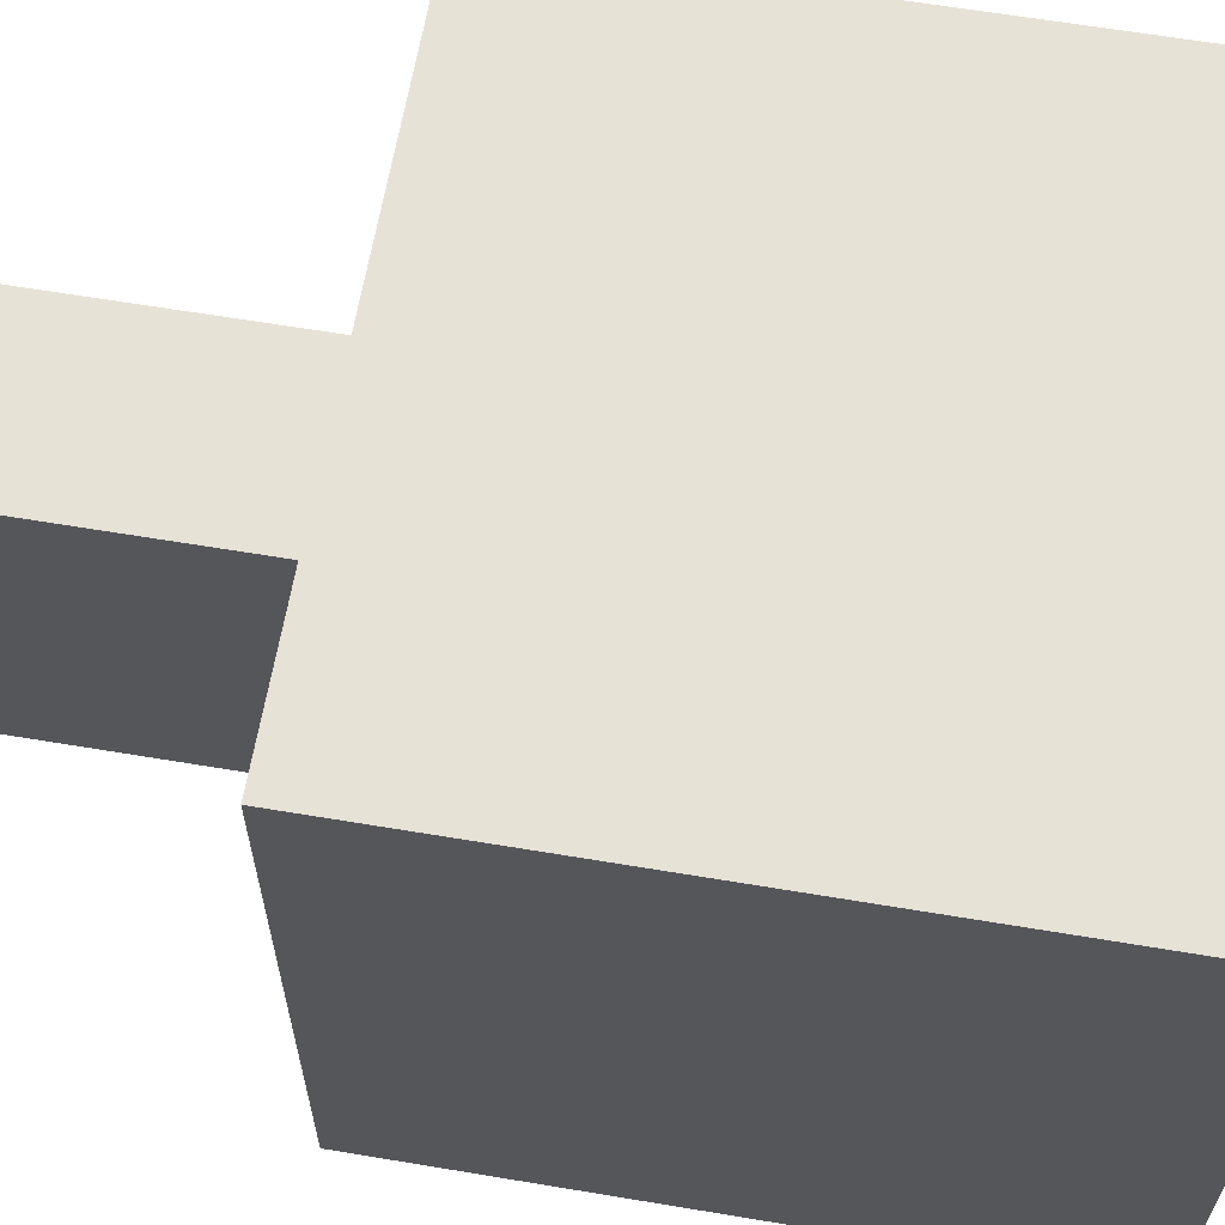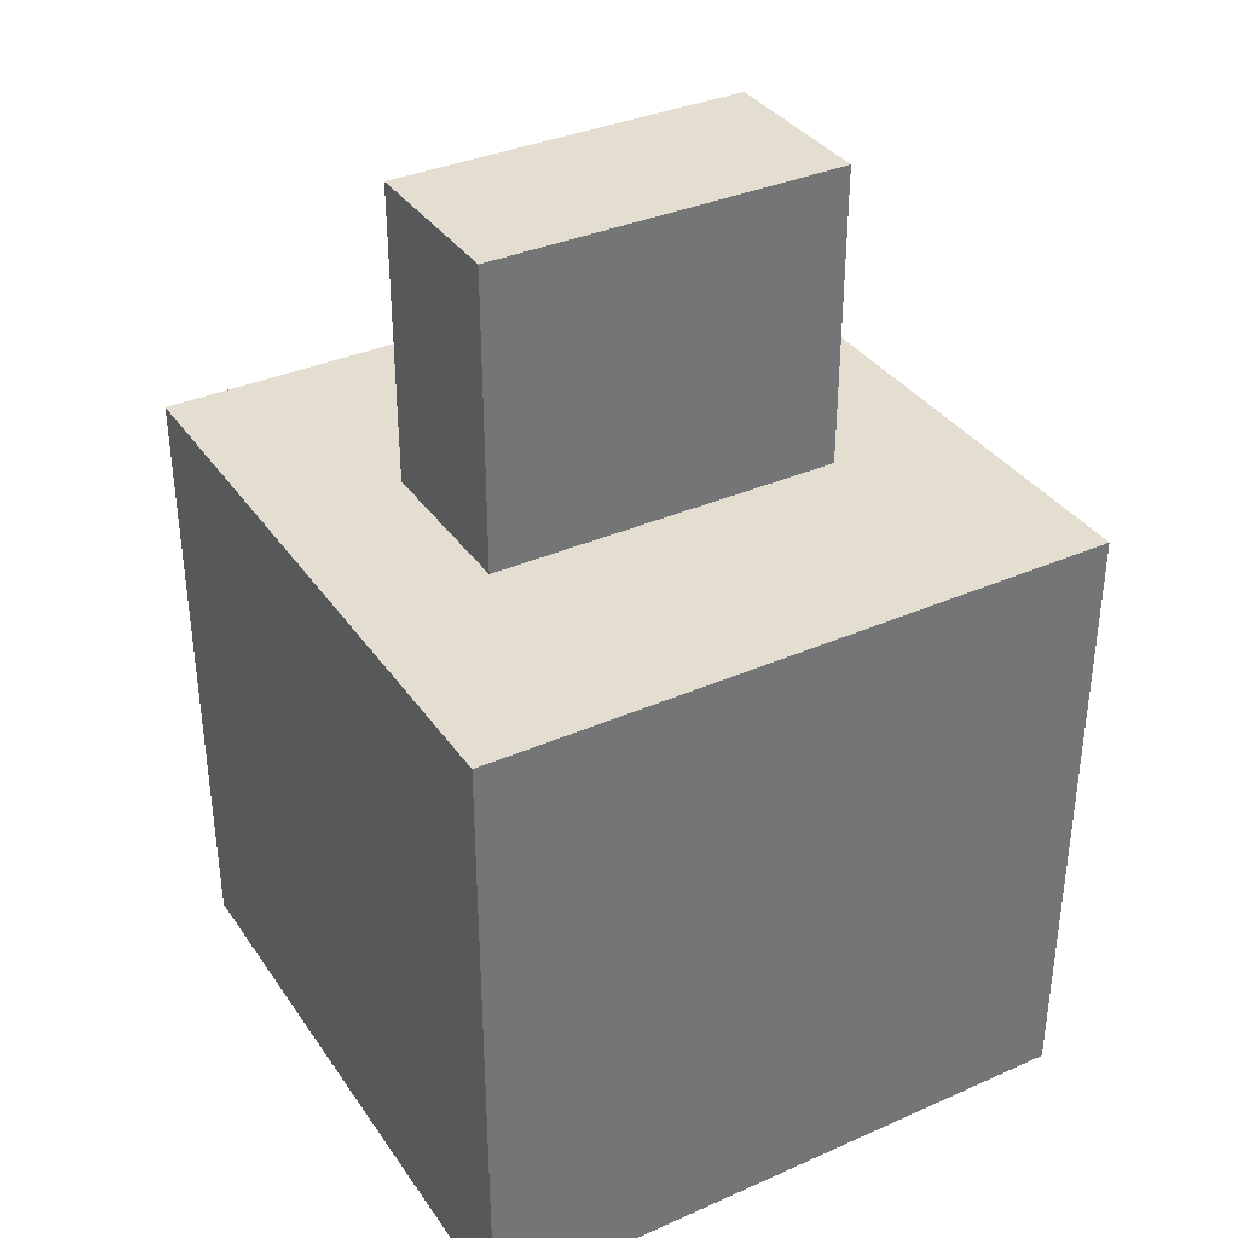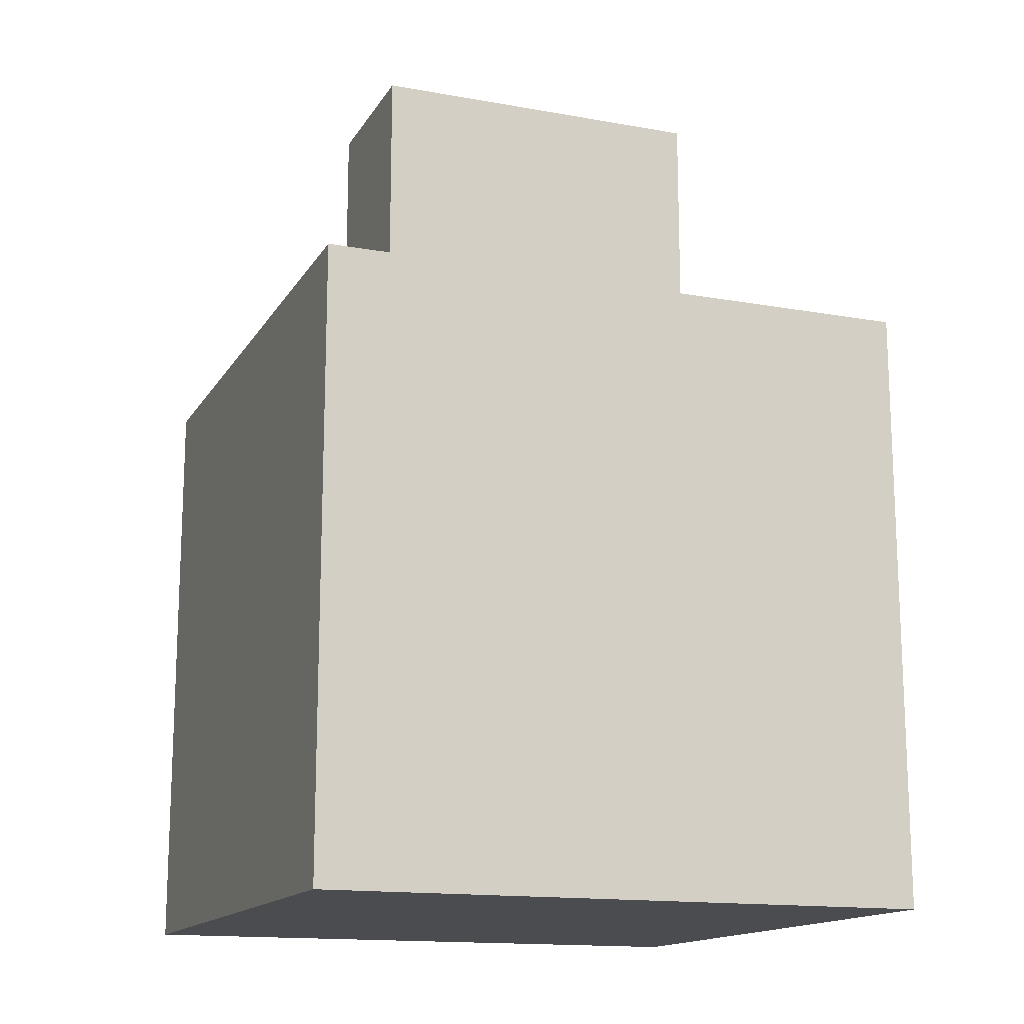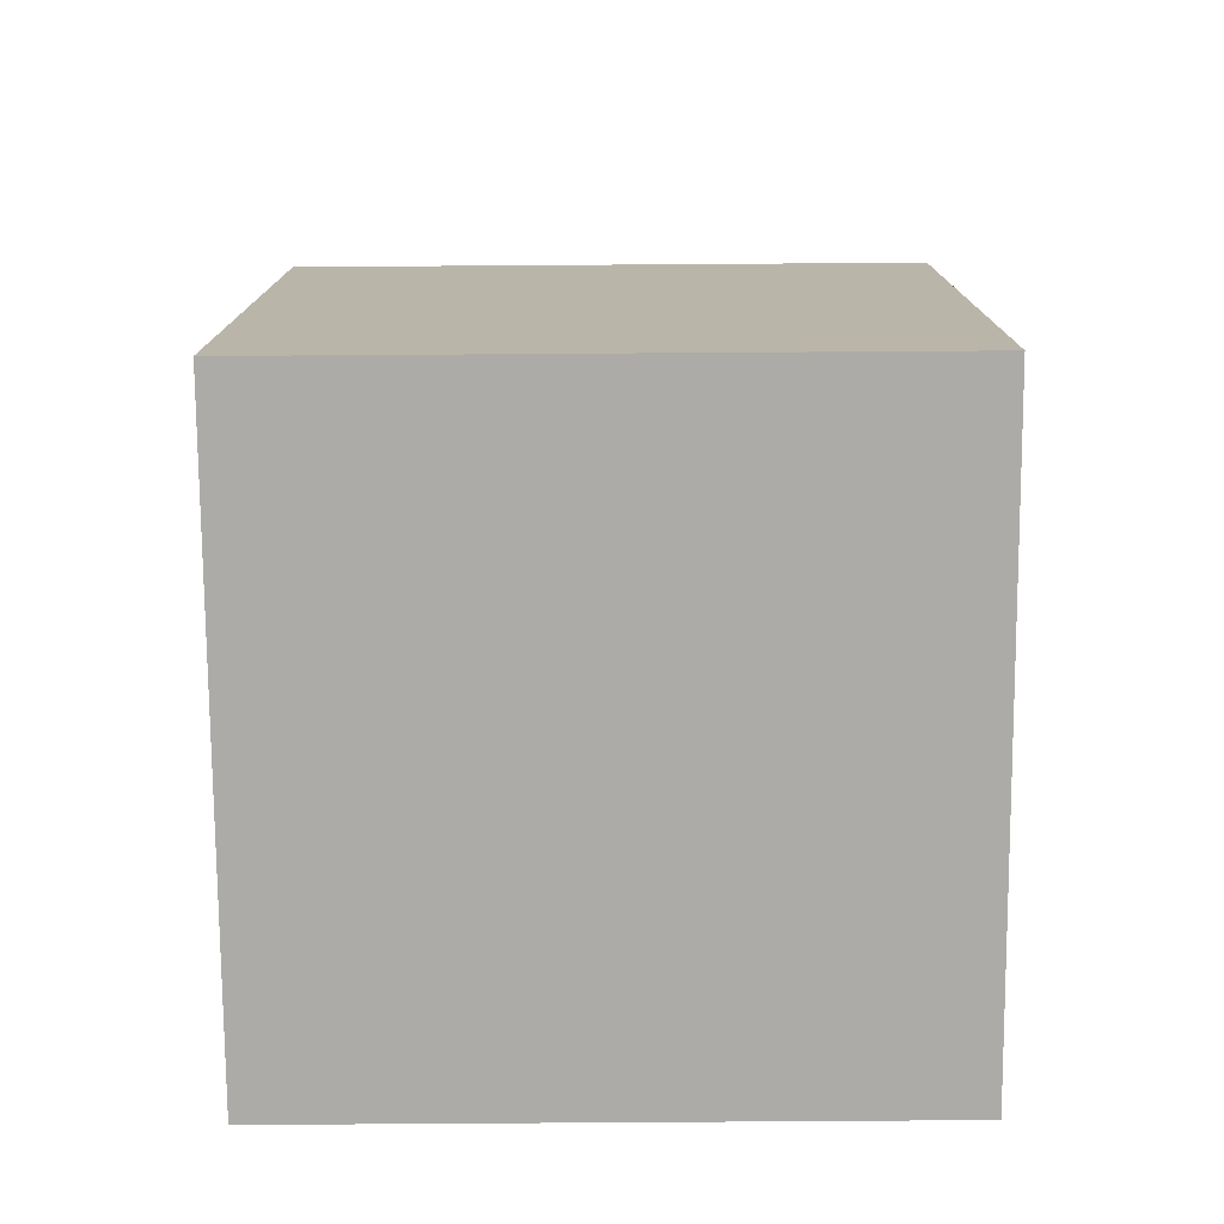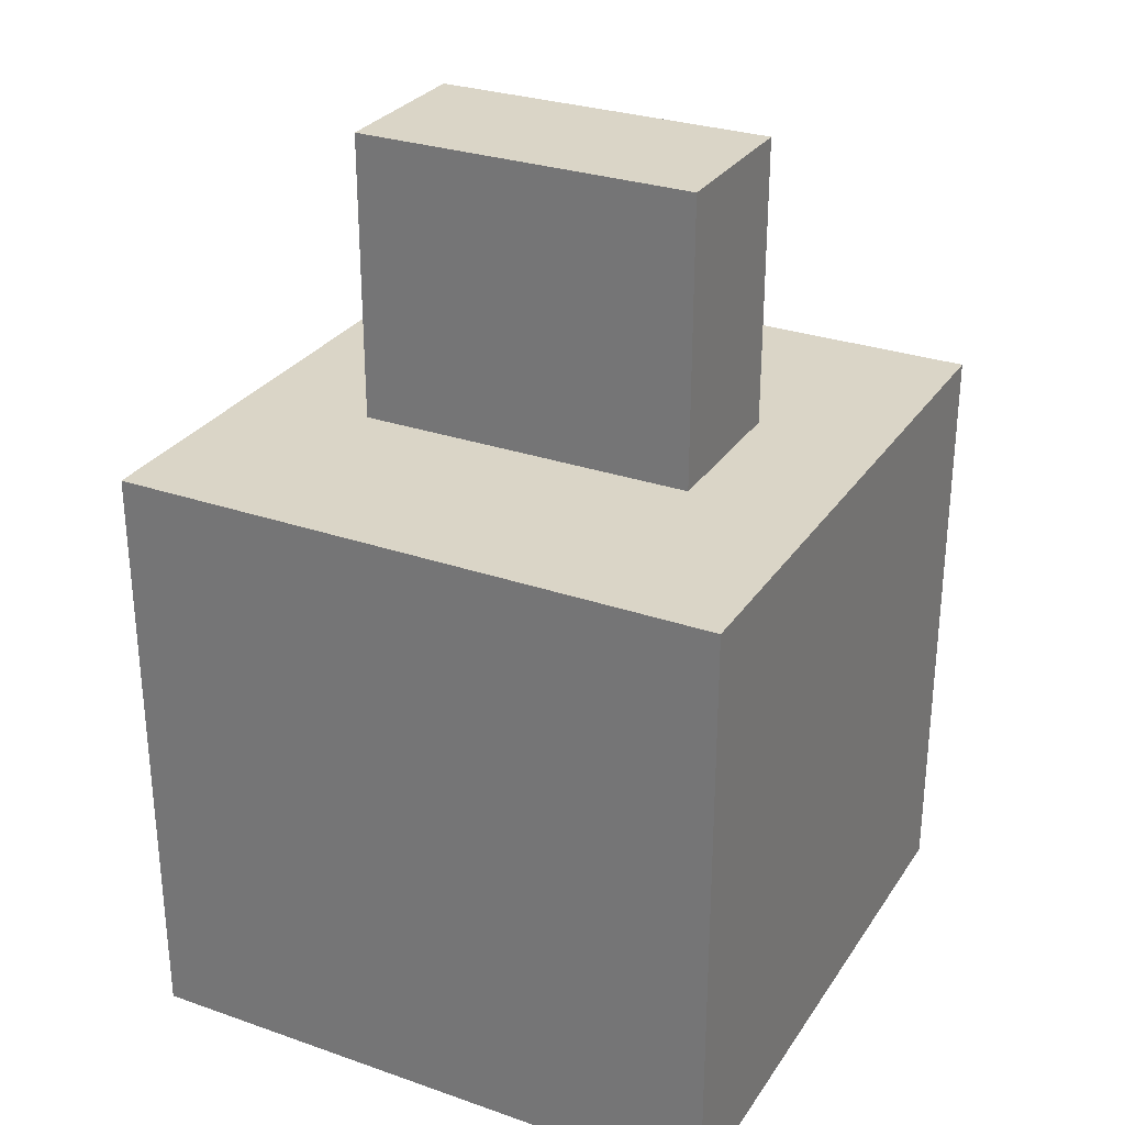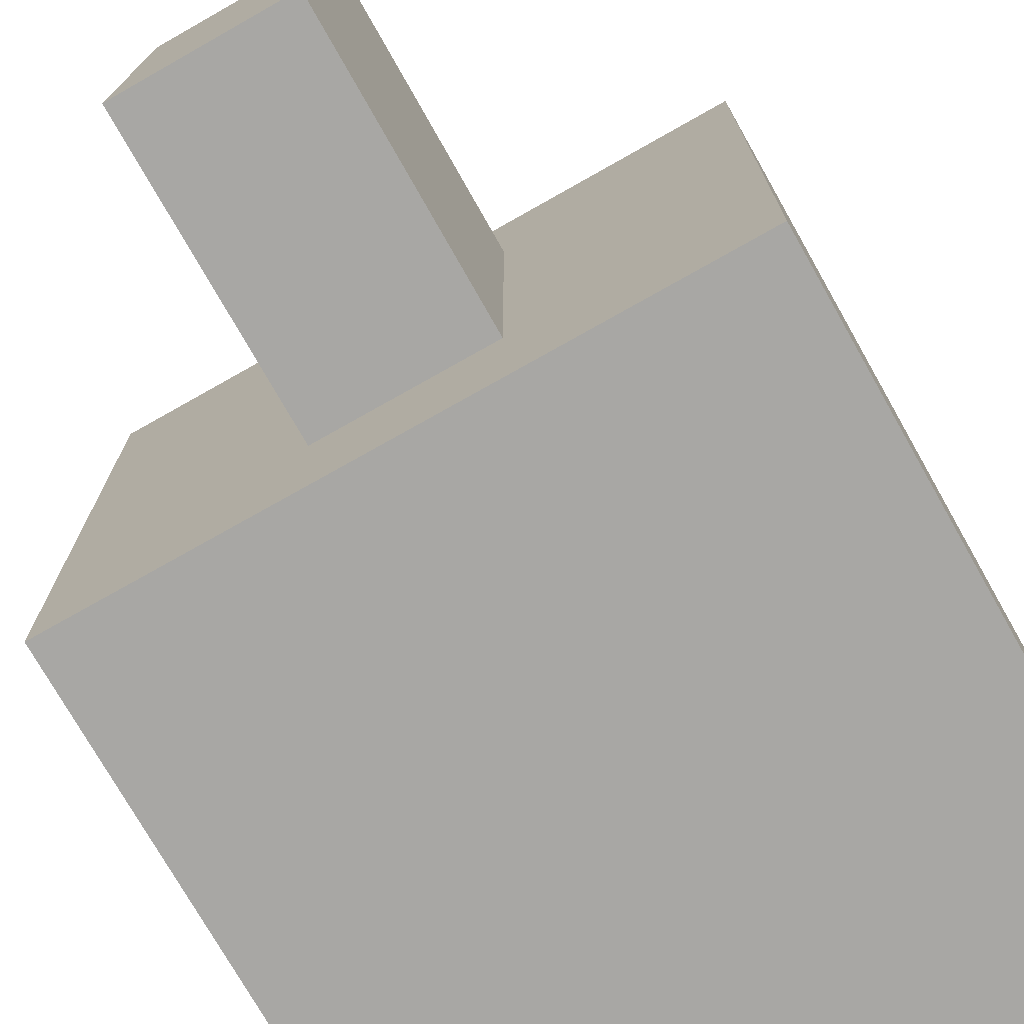
<metadata>
{"format":"obj","ext":"obj","renderer":"f3d","projection":"perspective","resolution":1024,"background":"white","views":[{"elev":63.3,"azim":99.6,"up":"+Y"},{"elev":35.7,"azim":59.9,"up":"+Z"},{"elev":-15.0,"azim":-111.0,"up":"+Z"},{"elev":-76.3,"azim":90.4,"up":"+Z"},{"elev":29.0,"azim":117.3,"up":"+Z"},{"elev":-74.6,"azim":29.5,"up":"+Y"}]}
</metadata>
<code>
o 立方体
v 0.2708 -0.5678 0.8166
v 0.2708 0.5678 0.8166
v 0.2708 -0.5678 1.952
v 0.2708 0.5678 1.952
v -0.2708 -0.5678 0.8166
v -0.2708 0.5678 0.8166
v -0.2708 -0.5678 1.952
v -0.2708 0.5678 1.952
v -1 1 1
v -1 -1 1
v -1 1 -1
v -1 -1 -1
v 1 1 1
v 1 -1 1
v 1 1 -1
v 1 -1 -1
f 2 3 1
f 4 7 3
f 8 5 7
f 6 1 5
f 7 1 3
f 4 6 8
f 13 11 9
f 11 16 12
f 15 14 16
f 10 16 14
f 9 12 10
f 13 10 14
f 2 4 3
f 4 8 7
f 8 6 5
f 6 2 1
f 7 5 1
f 4 2 6
f 13 15 11
f 11 15 16
f 15 13 14
f 10 12 16
f 9 11 12
f 13 9 10

</code>
